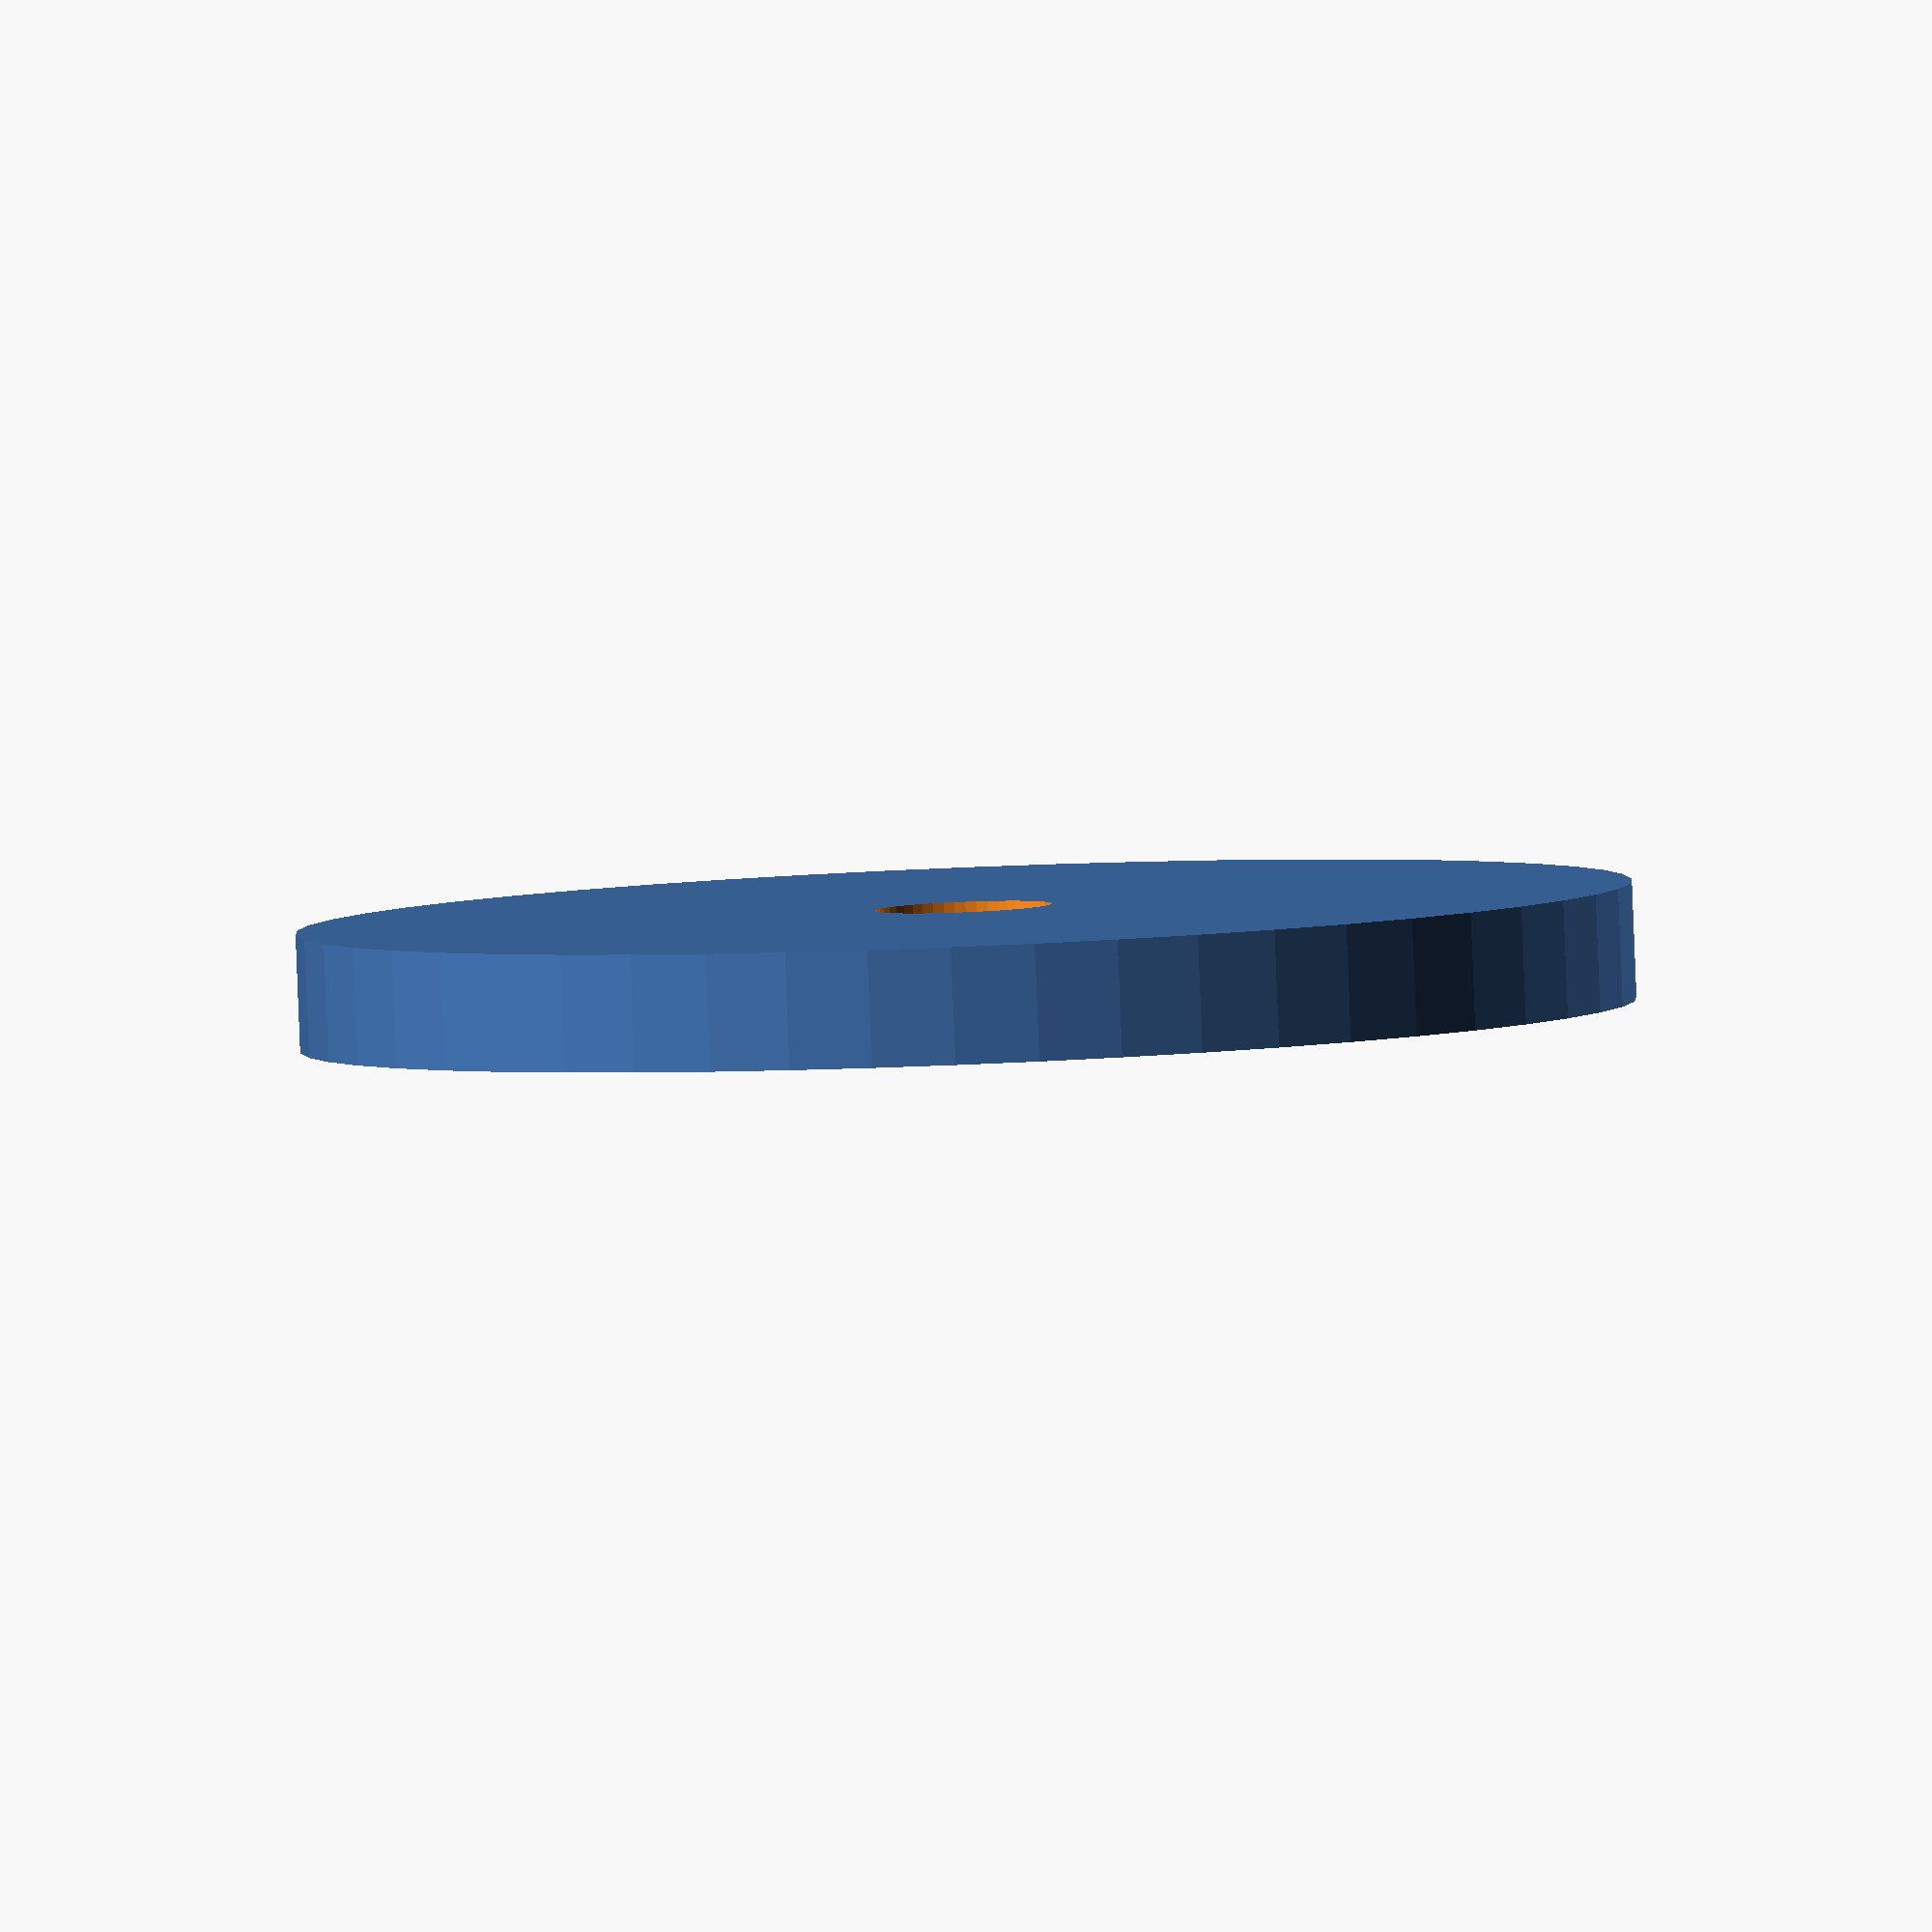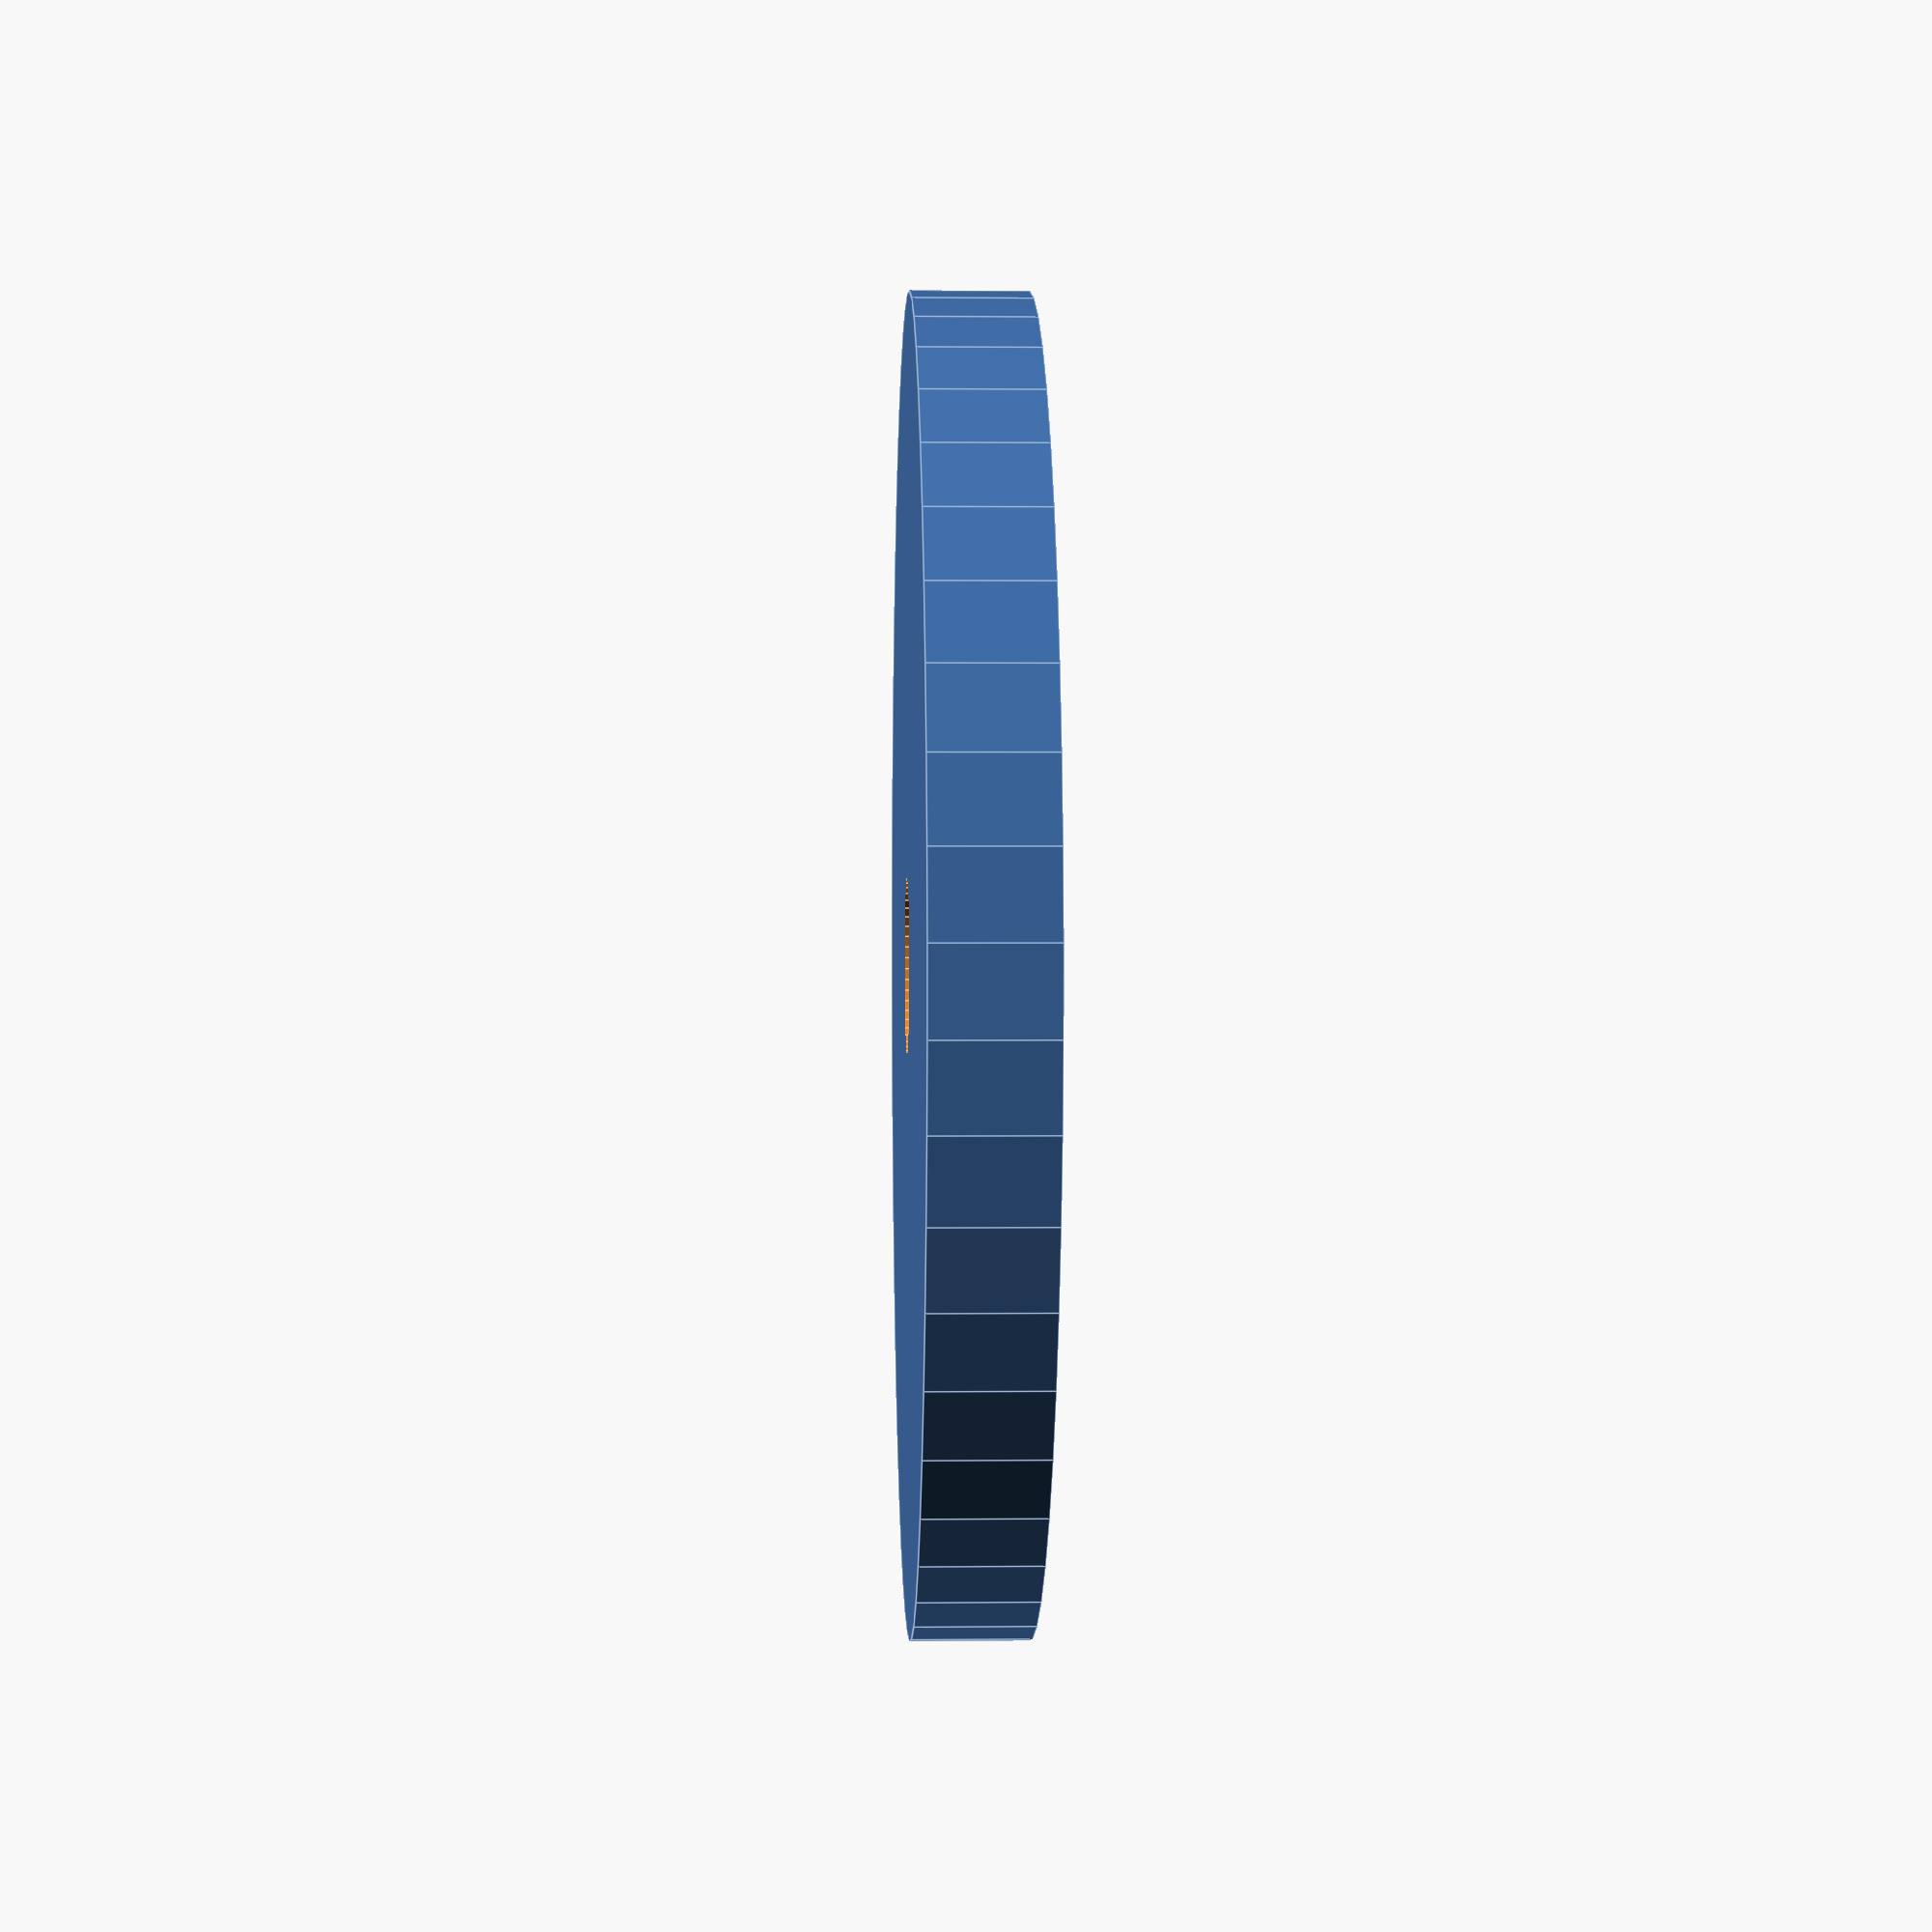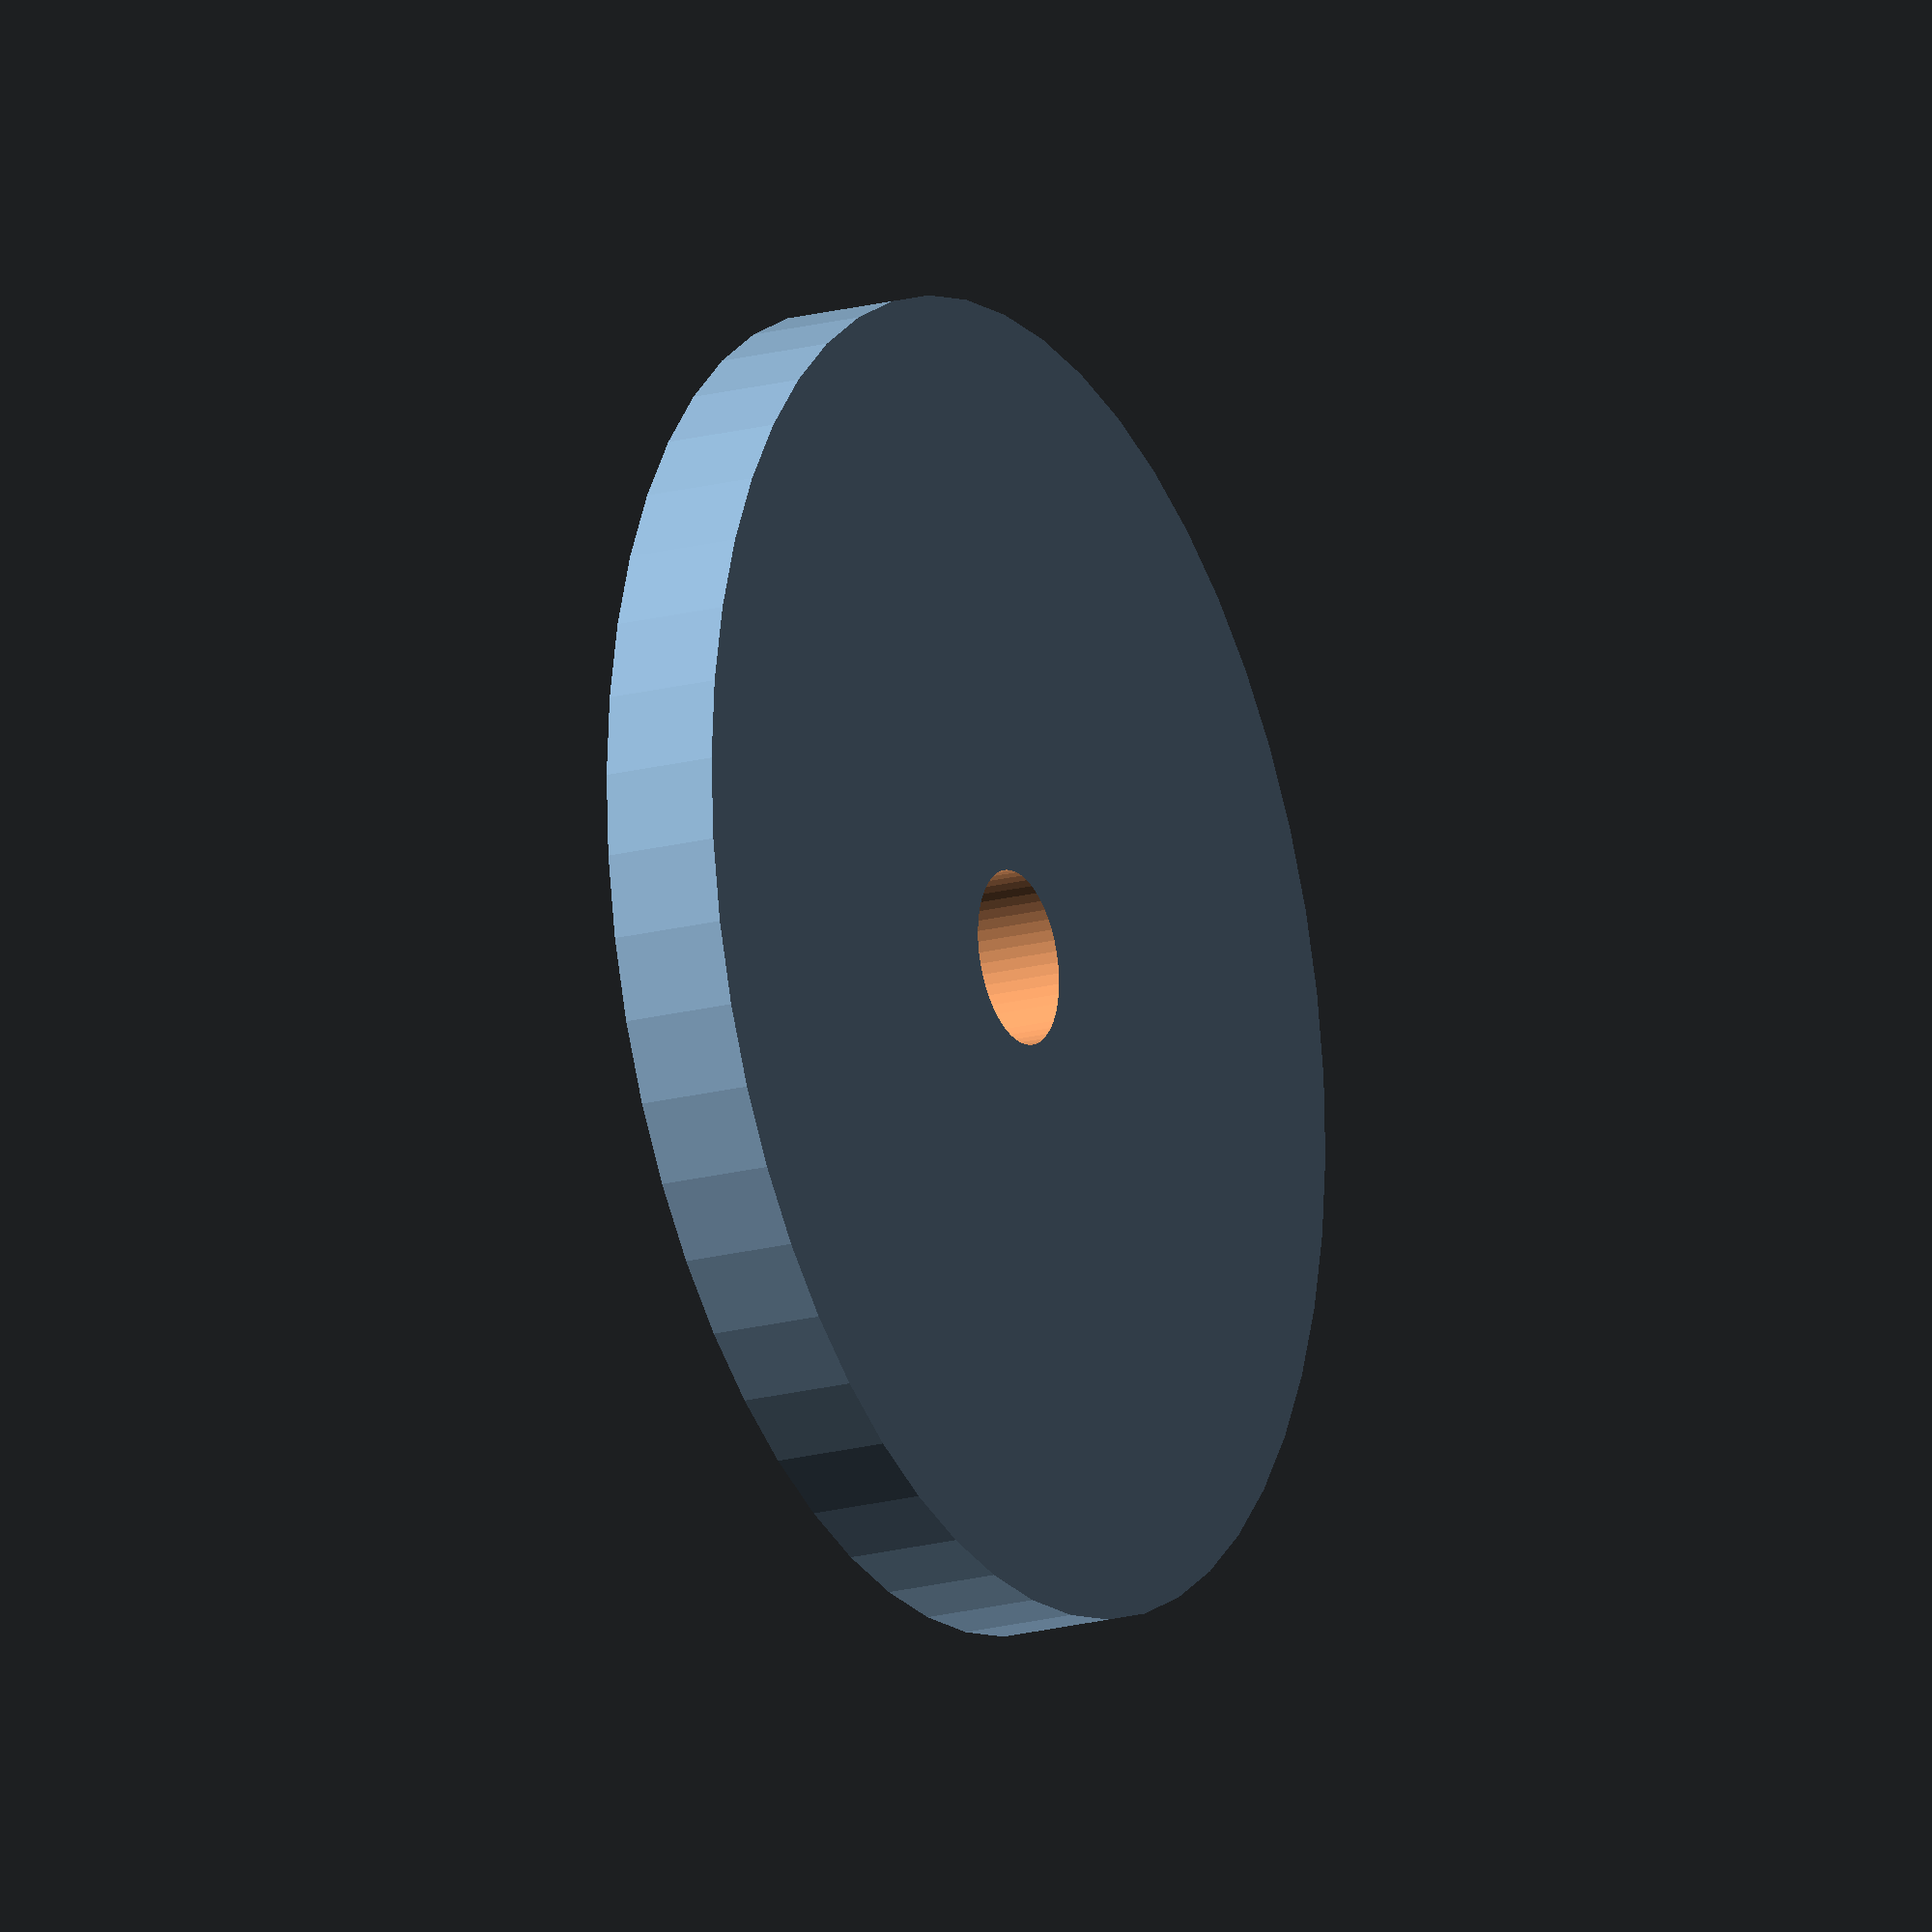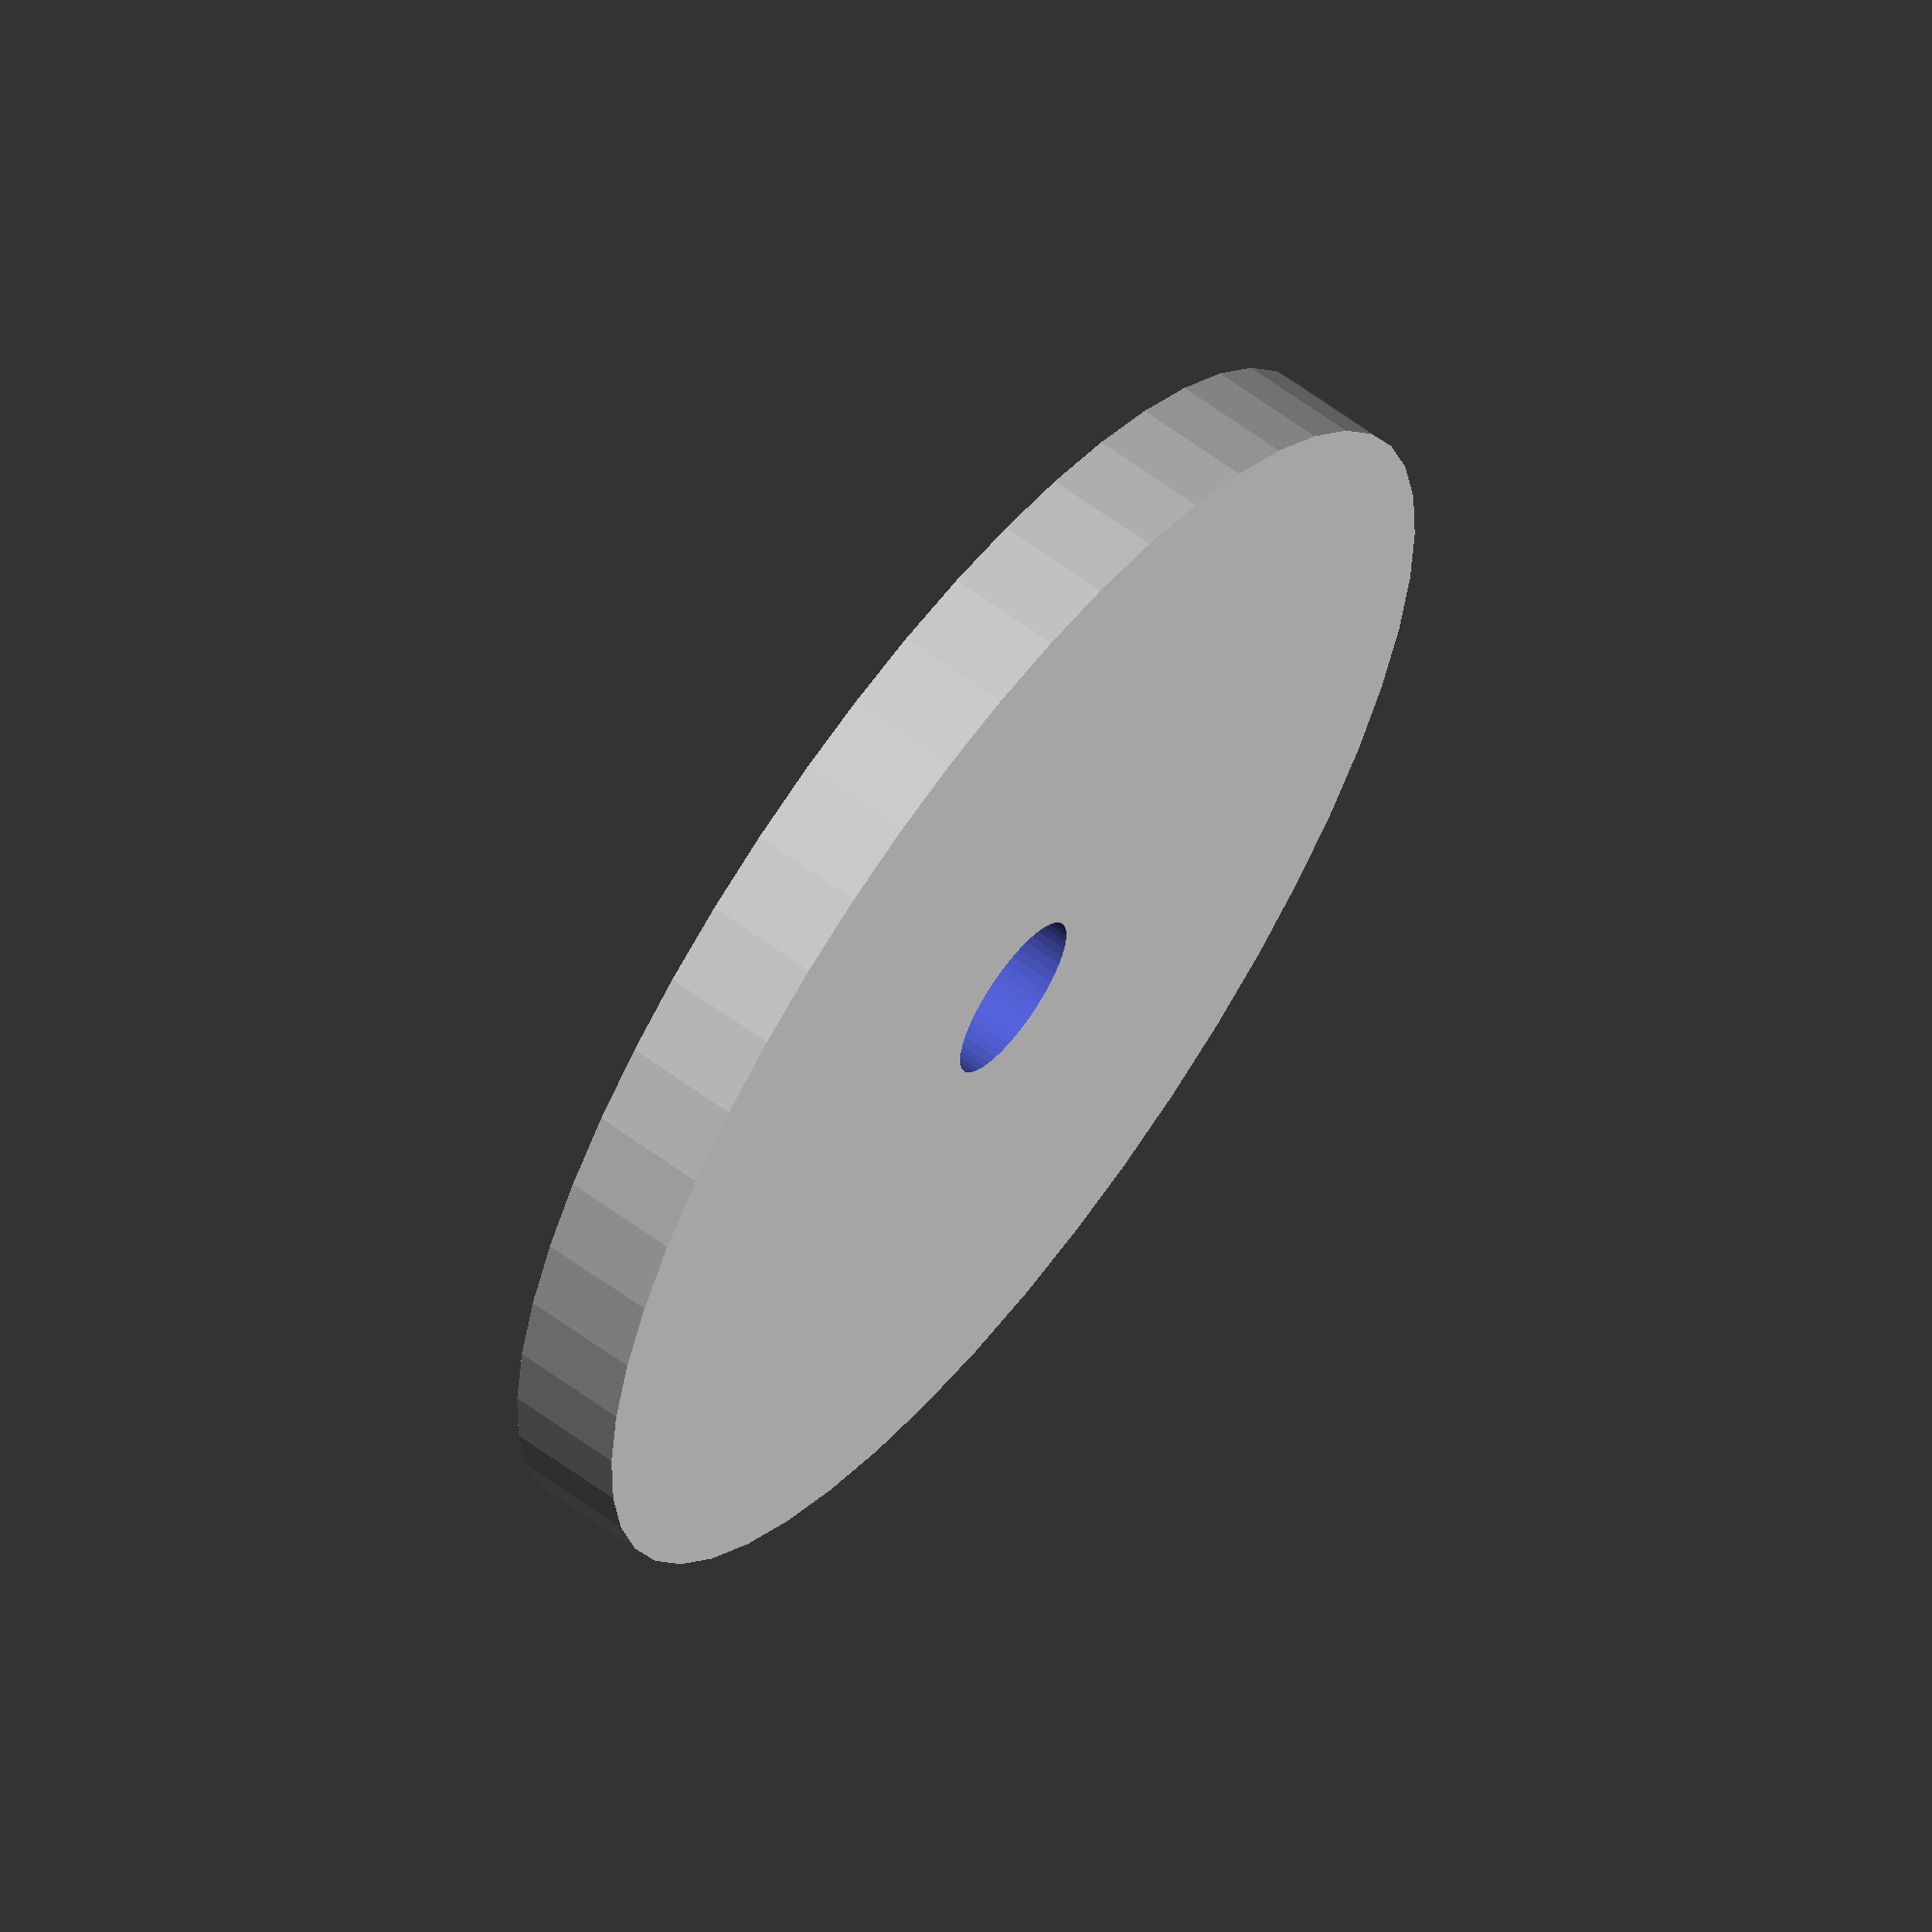
<openscad>
$fn = 50;


difference() {
	union() {
		translate(v = [0, 0, -1.5000000000]) {
			cylinder(h = 3, r = 17.0000000000);
		}
	}
	union() {
		translate(v = [0, 0, -100.0000000000]) {
			cylinder(h = 200, r = 2.2500000000);
		}
	}
}
</openscad>
<views>
elev=86.6 azim=297.7 roll=182.3 proj=o view=solid
elev=178.9 azim=278.0 roll=92.2 proj=p view=edges
elev=198.5 azim=164.6 roll=62.7 proj=o view=wireframe
elev=297.7 azim=113.4 roll=126.9 proj=o view=solid
</views>
